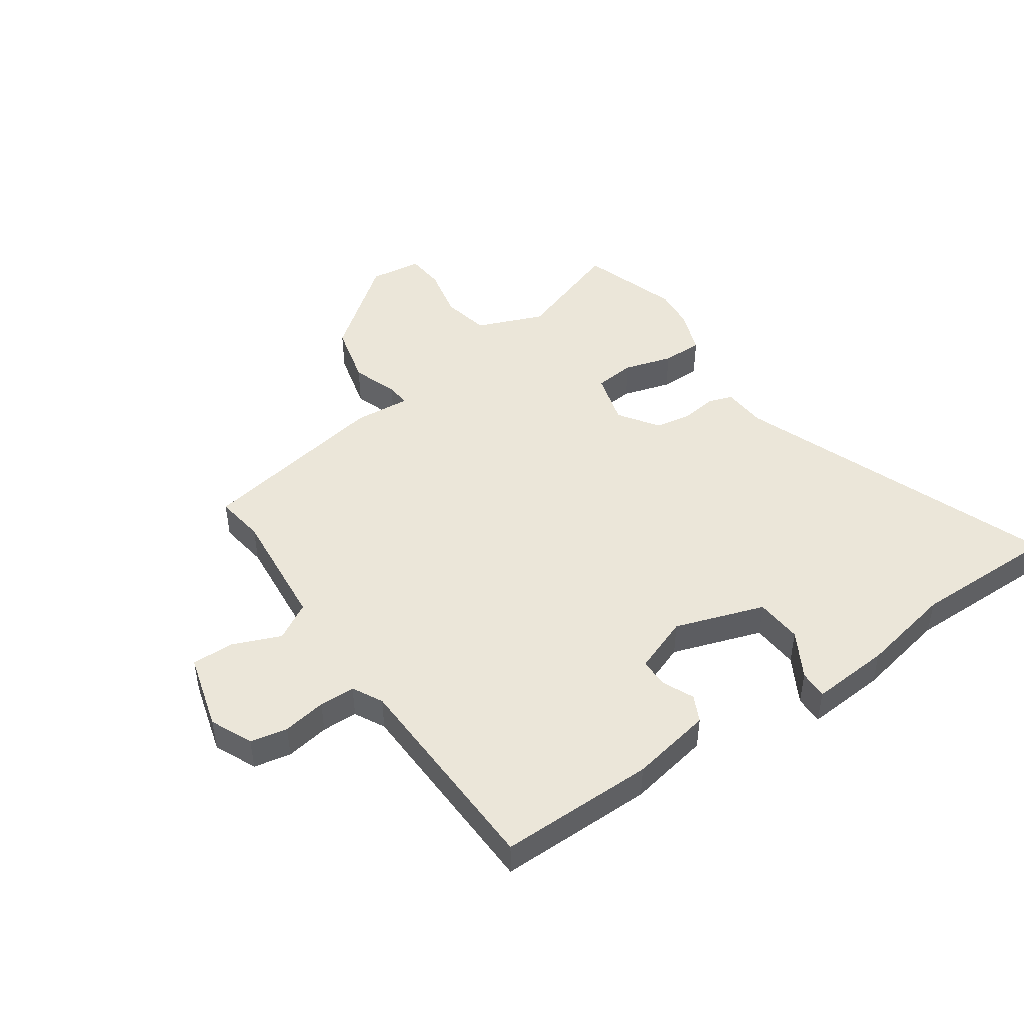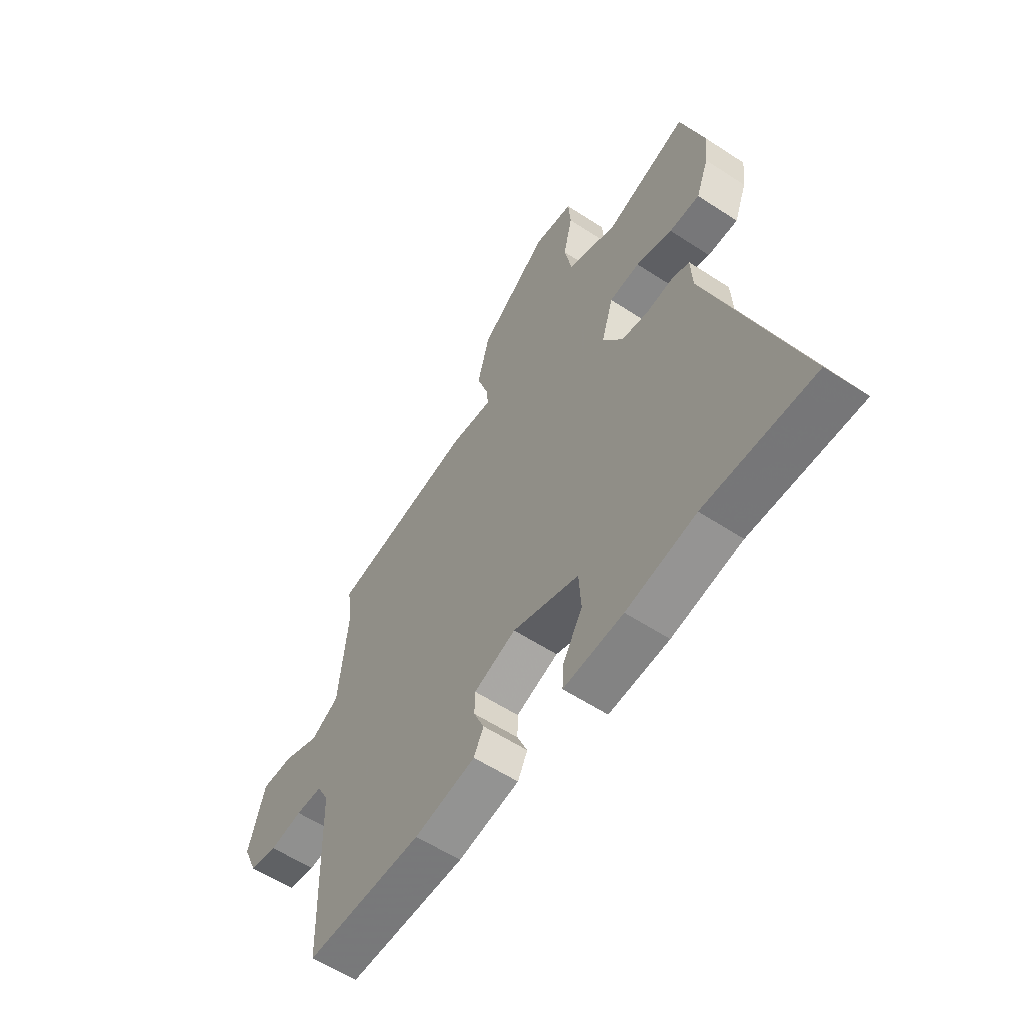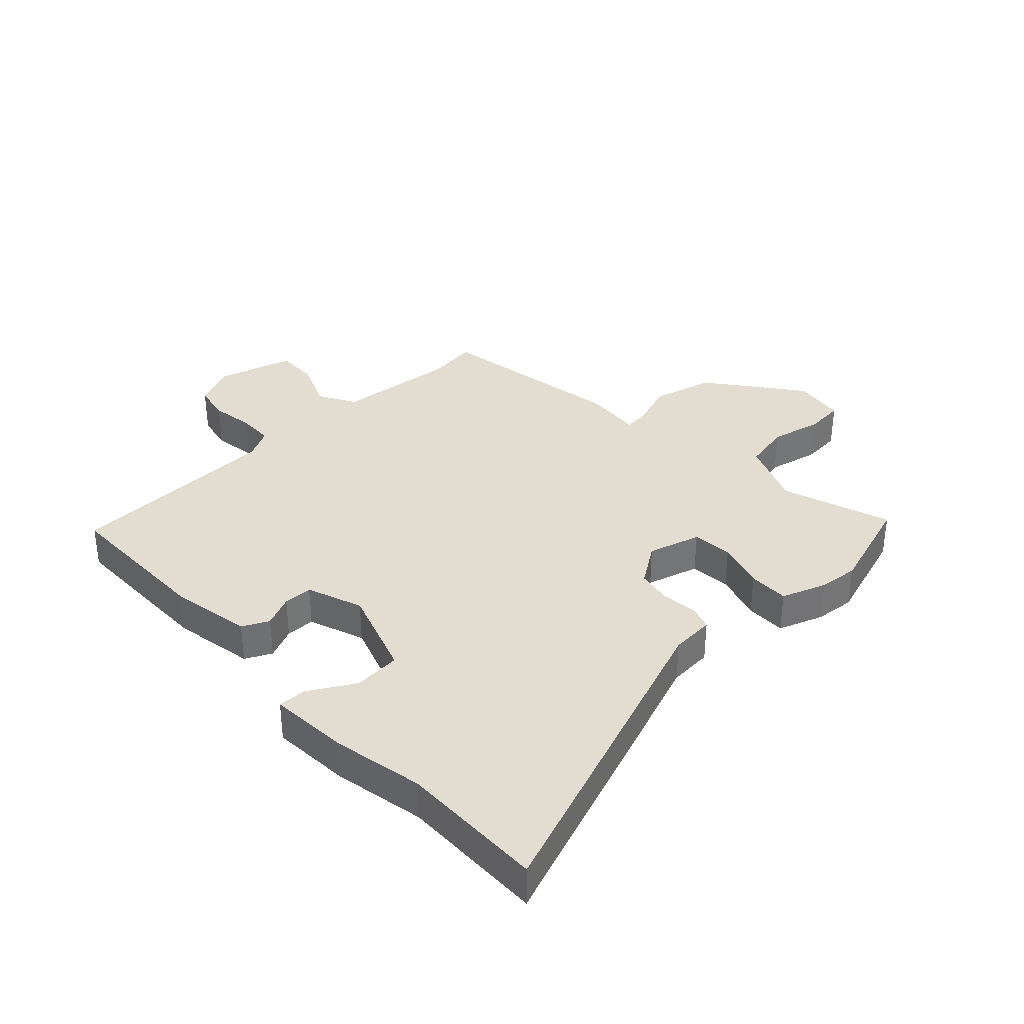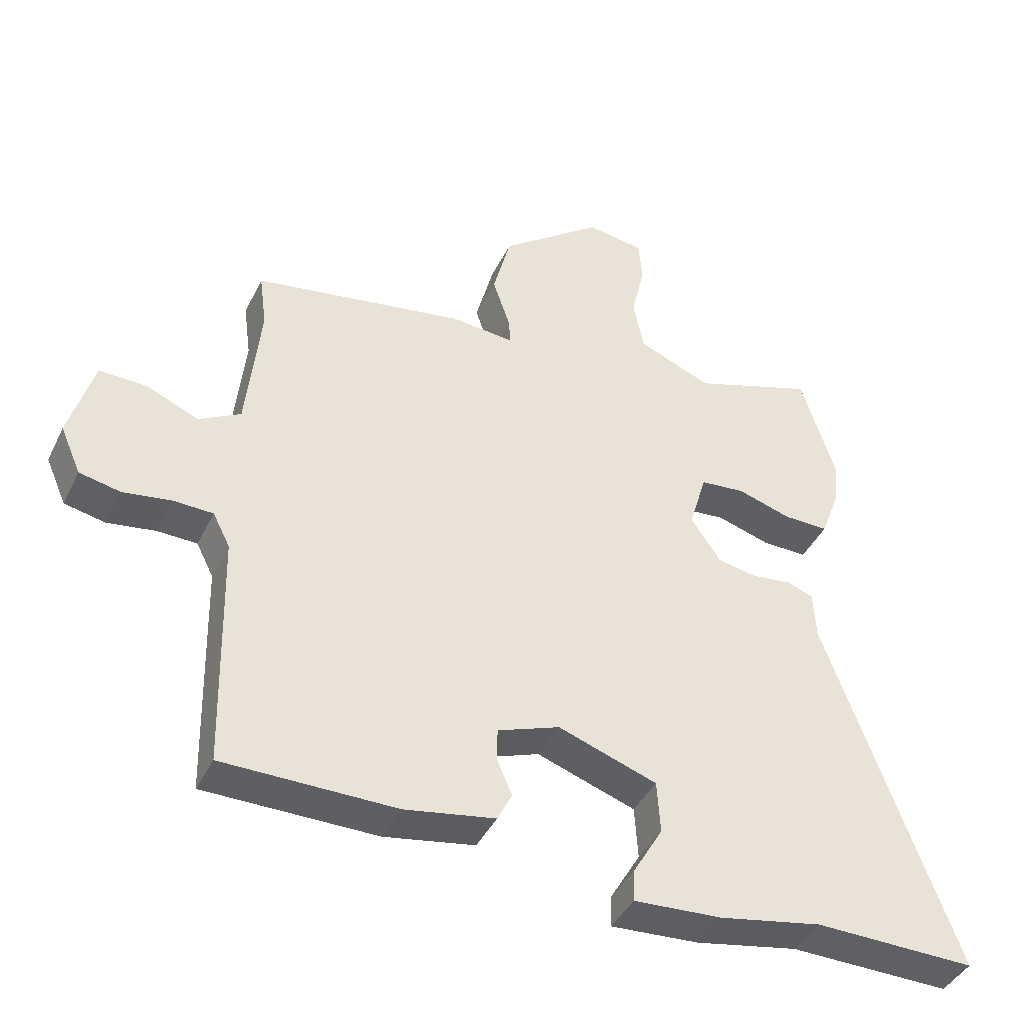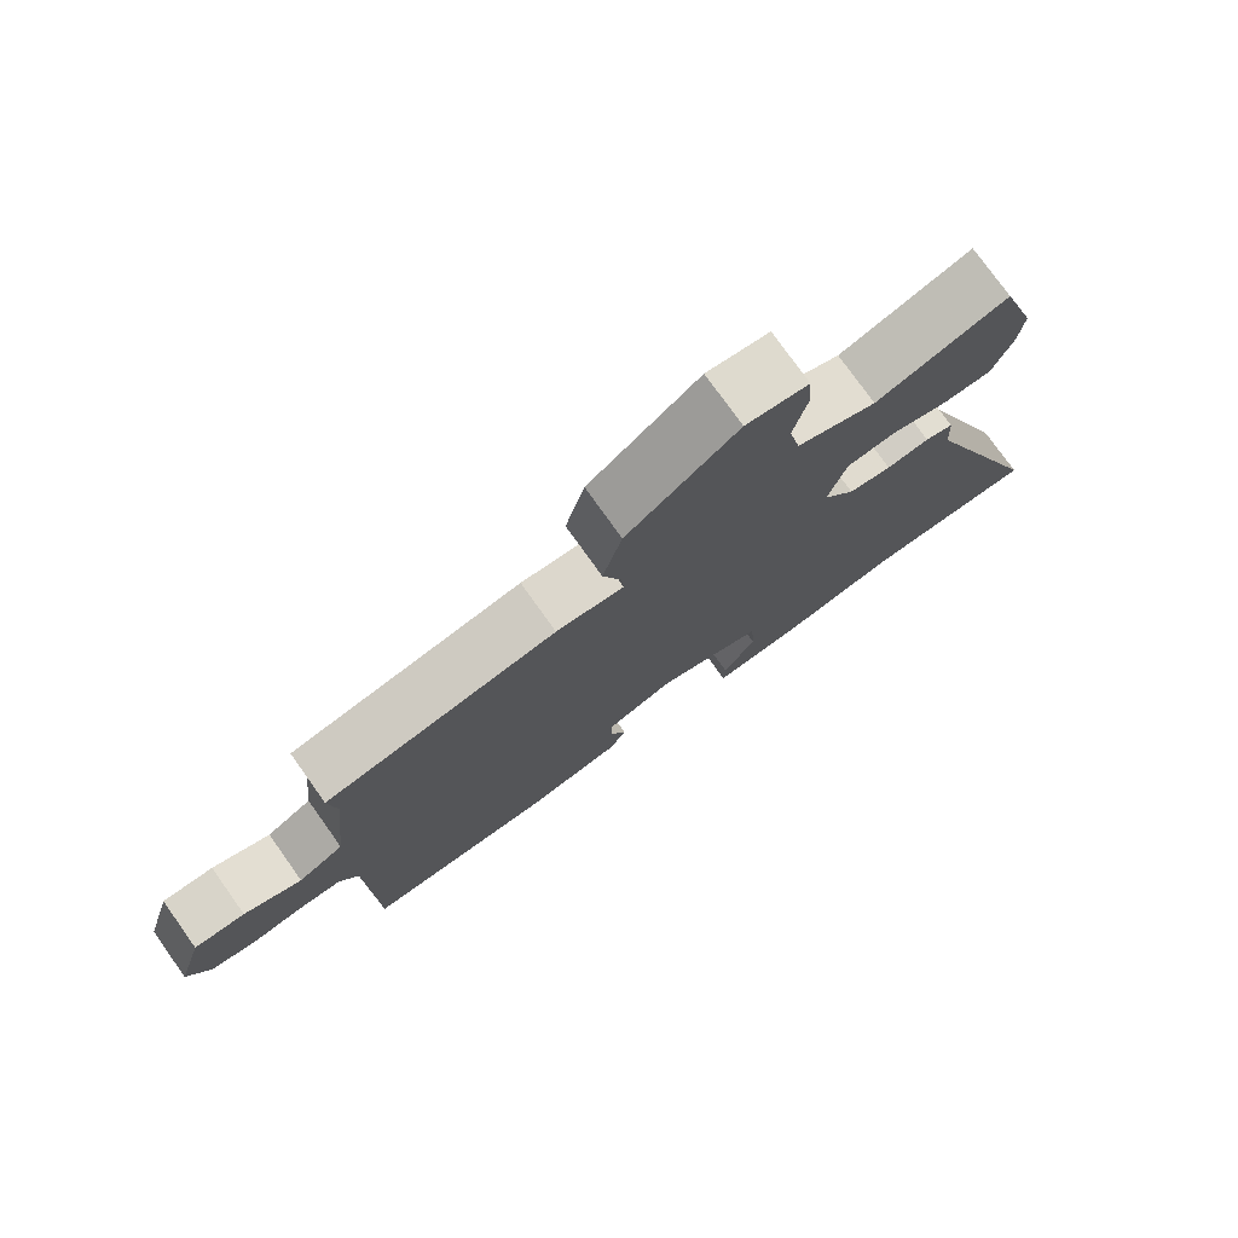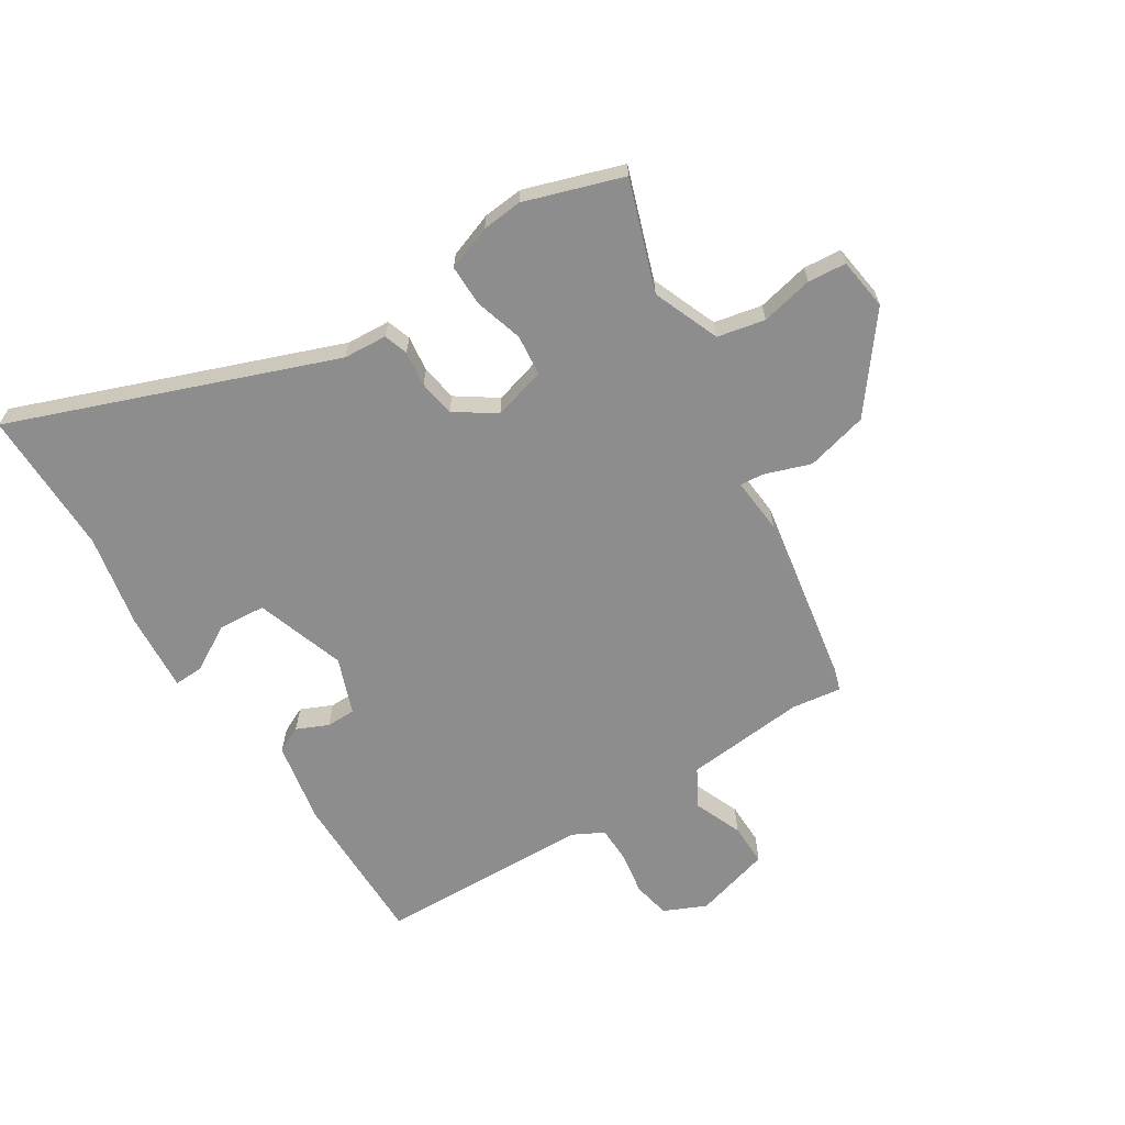
<metadata>
{"format":"obj","ext":"obj","renderer":"f3d","projection":"perspective","resolution":1024,"background":"white","views":[{"elev":47.0,"azim":144.7,"up":"+Y"},{"elev":-58.0,"azim":-124.2,"up":"+Z"},{"elev":35.4,"azim":-133.6,"up":"+Y"},{"elev":-41.5,"azim":155.7,"up":"+Z"},{"elev":76.8,"azim":144.5,"up":"+Z"},{"elev":-64.7,"azim":-58.4,"up":"+Y"}]}
</metadata>
<code>
v -0.414 0.07 -0.498
v -0.658 0.07 -0.503
v -0.462 0.07 0.034
v -0.458 0.07 0.107
v -0.418 0.07 0.121
v -0.358 0.07 0.114
v -0.298 0.07 0.125
v -0.253 0.07 0.192
v -0.279 0.07 0.28
v -0.347 0.07 0.286
v -0.428 0.07 0.261
v -0.496 0.07 0.26
v -0.524 0.07 0.335
v -0.531 0.07 0.402
v -0.479 0.07 0.566
v -0.295 0.07 0.505
v -0.184 0.07 0.551
v -0.168 0.07 0.631
v -0.188 0.07 0.718
v -0.183 0.07 0.782
v -0.096 0.07 0.795
v 0.058 0.07 0.678
v 0.085 0.07 0.575
v 0.059 0.07 0.498
v 0.056 0.07 0.458
v 0.15 0.07 0.467
v 0.472 0.07 0.414
v 0.461 0.07 0.331
v 0.482 0.07 0.129
v 0.545 0.07 0.094
v 0.625 0.07 0.128
v 0.696 0.07 0.13
v 0.733 0.07 0.003
v 0.702 0.07 -0.068
v 0.64 0.07 -0.081
v 0.567 0.07 -0.07
v 0.507 0.07 -0.072
v 0.481 0.07 -0.123
v 0.473 0.07 -0.481
v 0.212 0.07 -0.483
v 0.075 0.07 -0.459
v 0.053 0.07 -0.415
v 0.076 0.07 -0.362
v 0.075 0.07 -0.313
v -0.019 0.07 -0.279
v -0.168 0.07 -0.331
v -0.173 0.07 -0.41
v -0.128 0.07 -0.487
v -0.126 0.07 -0.535
v -0.259 0.07 -0.527
v -0.414 0 -0.498
v -0.658 0 -0.503
v -0.462 0 0.034
v -0.458 0 0.107
v -0.418 0 0.121
v -0.358 0 0.114
v -0.298 0 0.125
v -0.253 0 0.192
v -0.279 0 0.28
v -0.347 0 0.286
v -0.428 0 0.261
v -0.496 0 0.26
v -0.524 0 0.335
v -0.531 0 0.402
v -0.479 0 0.566
v -0.295 0 0.505
v -0.184 0 0.551
v -0.168 0 0.631
v -0.188 0 0.718
v -0.183 0 0.782
v -0.096 0 0.795
v 0.058 0 0.678
v 0.085 0 0.575
v 0.059 0 0.498
v 0.056 0 0.458
v 0.15 0 0.467
v 0.472 0 0.414
v 0.461 0 0.331
v 0.482 0 0.129
v 0.545 0 0.094
v 0.625 0 0.128
v 0.696 0 0.13
v 0.733 0 0.003
v 0.702 0 -0.068
v 0.64 0 -0.081
v 0.567 0 -0.07
v 0.507 0 -0.072
v 0.481 0 -0.123
v 0.473 0 -0.481
v 0.212 0 -0.483
v 0.075 0 -0.459
v 0.053 0 -0.415
v 0.076 0 -0.362
v 0.075 0 -0.313
v -0.019 0 -0.279
v -0.168 0 -0.331
v -0.173 0 -0.41
v -0.128 0 -0.487
v -0.126 0 -0.535
v -0.259 0 -0.527
f 49 50 1
f 48 49 1
f 47 48 1
f 1 2 3
f 47 1 3
f 46 47 3
f 4 5 6
f 3 4 6
f 46 3 6
f 45 46 6
f 44 45 6 7
f 41 42 43
f 40 41 43
f 39 40 43
f 38 39 43
f 37 38 43 44
f 34 35 36
f 33 34 36
f 32 33 36
f 31 32 36
f 30 31 36
f 29 30 36 37
f 25 26 27 28
f 25 28 29
f 22 23 24
f 21 22 24
f 20 21 24
f 19 20 24
f 18 19 24
f 17 18 24 25
f 29 37 44
f 25 29 44
f 17 25 44
f 16 17 44
f 14 15 16
f 13 14 16
f 12 13 16
f 11 12 16
f 10 11 16
f 44 7 8
f 44 8 9
f 16 44 9
f 9 10 16
f 51 100 99
f 51 99 98
f 51 98 97
f 53 52 51
f 53 51 97
f 53 97 96
f 56 55 54
f 56 54 53
f 56 53 96
f 56 96 95
f 57 56 95 94
f 93 92 91
f 93 91 90
f 93 90 89
f 93 89 88
f 94 93 88 87
f 86 85 84
f 86 84 83
f 86 83 82
f 86 82 81
f 86 81 80
f 87 86 80 79
f 78 77 76 75
f 79 78 75
f 74 73 72
f 74 72 71
f 74 71 70
f 74 70 69
f 74 69 68
f 75 74 68 67
f 94 87 79
f 94 79 75
f 94 75 67
f 94 67 66
f 66 65 64
f 66 64 63
f 66 63 62
f 66 62 61
f 66 61 60
f 58 57 94
f 59 58 94
f 59 94 66
f 66 60 59
f 1 51 52 2
f 2 52 53 3
f 3 53 54 4
f 4 54 55 5
f 5 55 56 6
f 6 56 57 7
f 7 57 58 8
f 8 58 59 9
f 9 59 60 10
f 10 60 61 11
f 11 61 62 12
f 12 62 63 13
f 13 63 64 14
f 14 64 65 15
f 15 65 66 16
f 16 66 67 17
f 17 67 68 18
f 18 68 69 19
f 19 69 70 20
f 20 70 71 21
f 21 71 72 22
f 22 72 73 23
f 23 73 74 24
f 24 74 75 25
f 25 75 76 26
f 26 76 77 27
f 27 77 78 28
f 28 78 79 29
f 29 79 80 30
f 30 80 81 31
f 31 81 82 32
f 32 82 83 33
f 33 83 84 34
f 34 84 85 35
f 35 85 86 36
f 36 86 87 37
f 37 87 88 38
f 38 88 89 39
f 39 89 90 40
f 40 90 91 41
f 41 91 92 42
f 42 92 93 43
f 43 93 94 44
f 44 94 95 45
f 45 95 96 46
f 46 96 97 47
f 47 97 98 48
f 48 98 99 49
f 49 99 100 50
f 50 100 51 1

</code>
